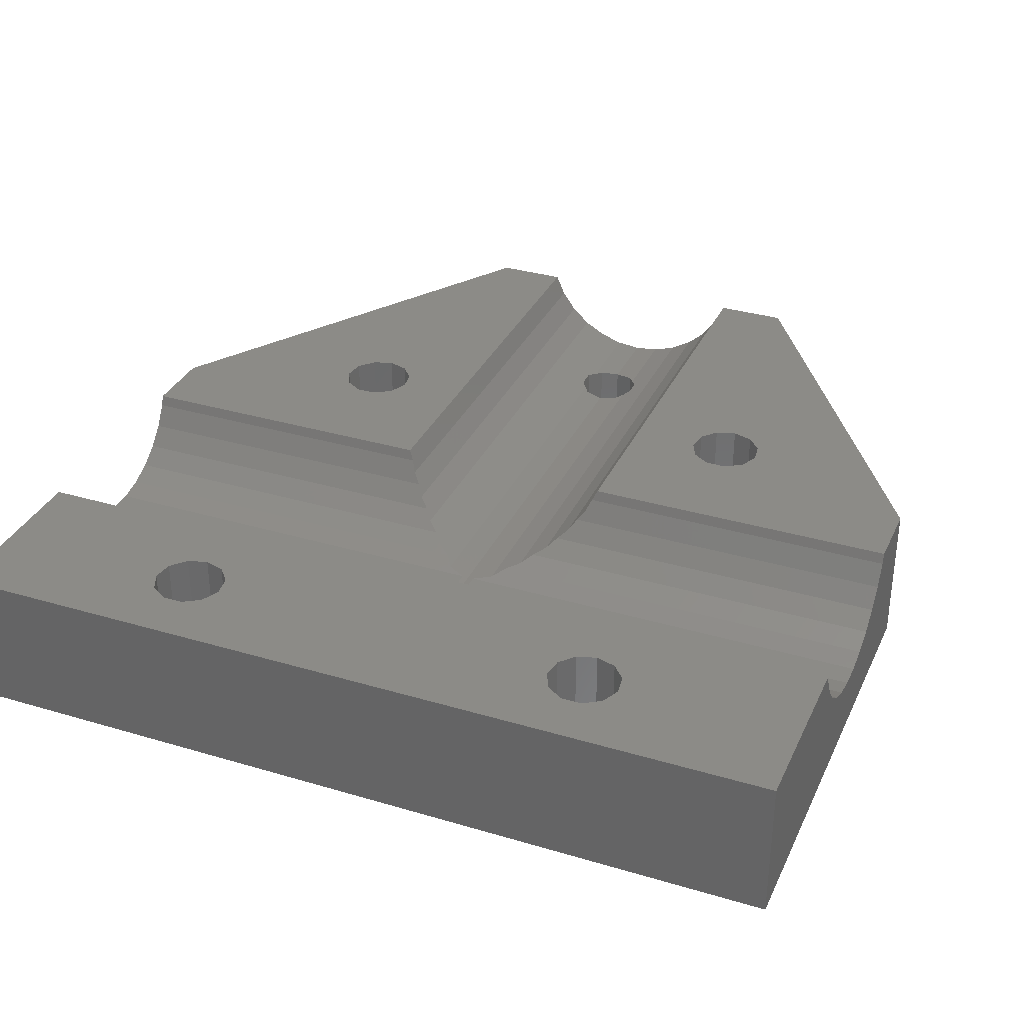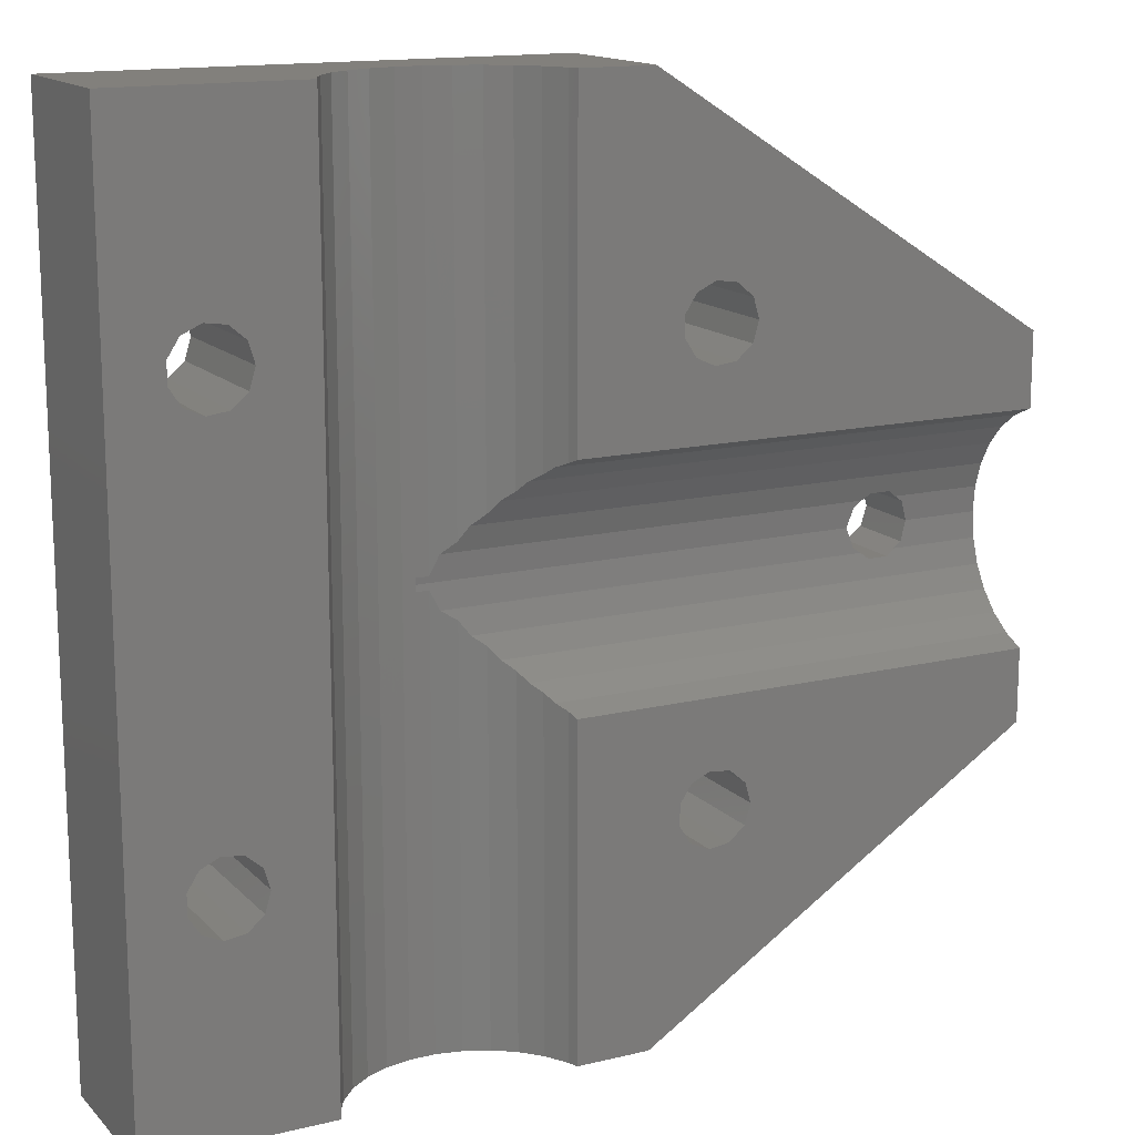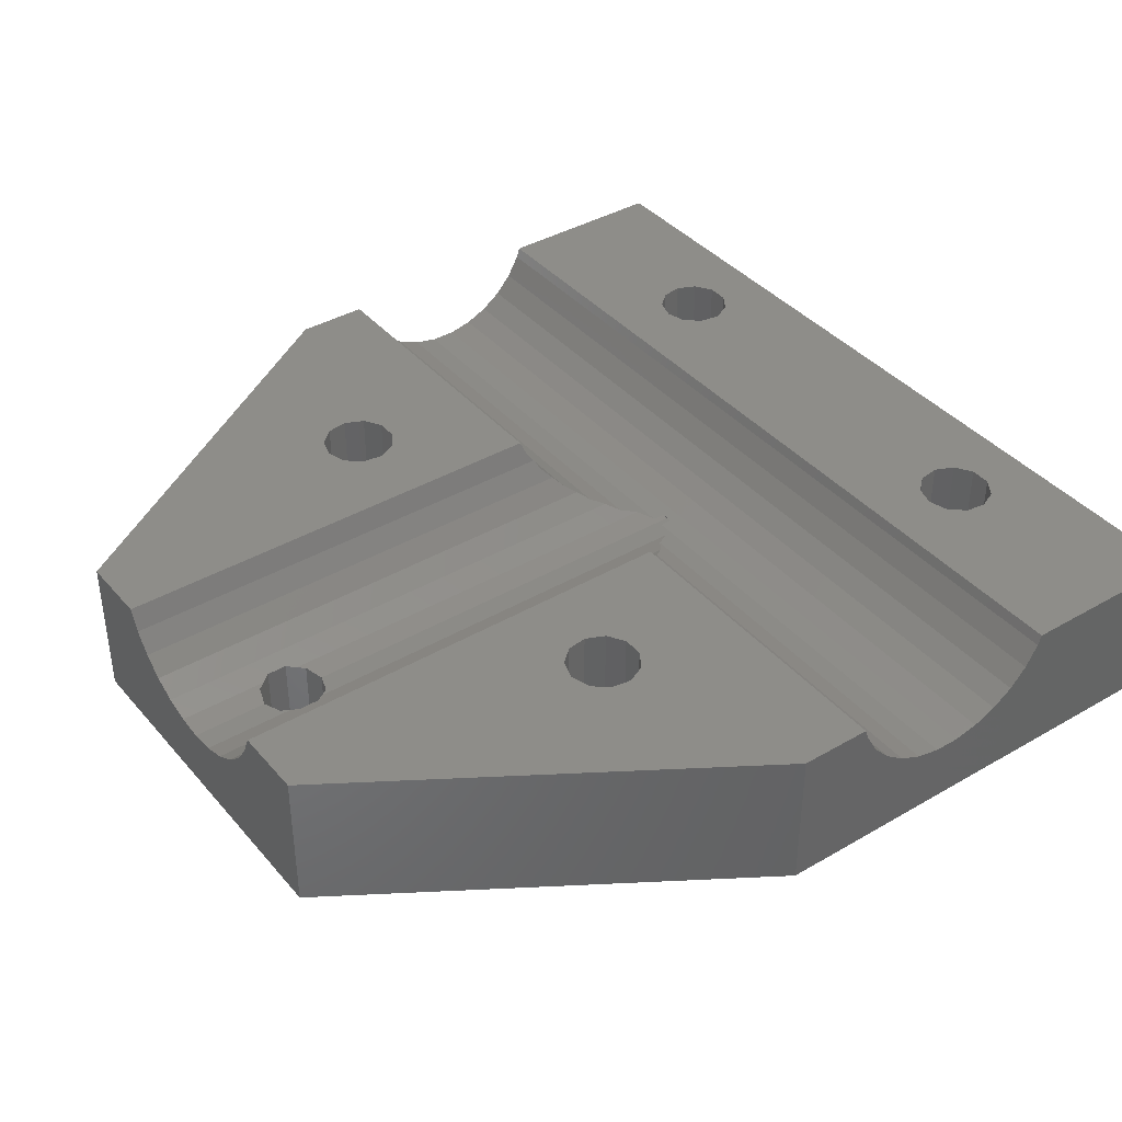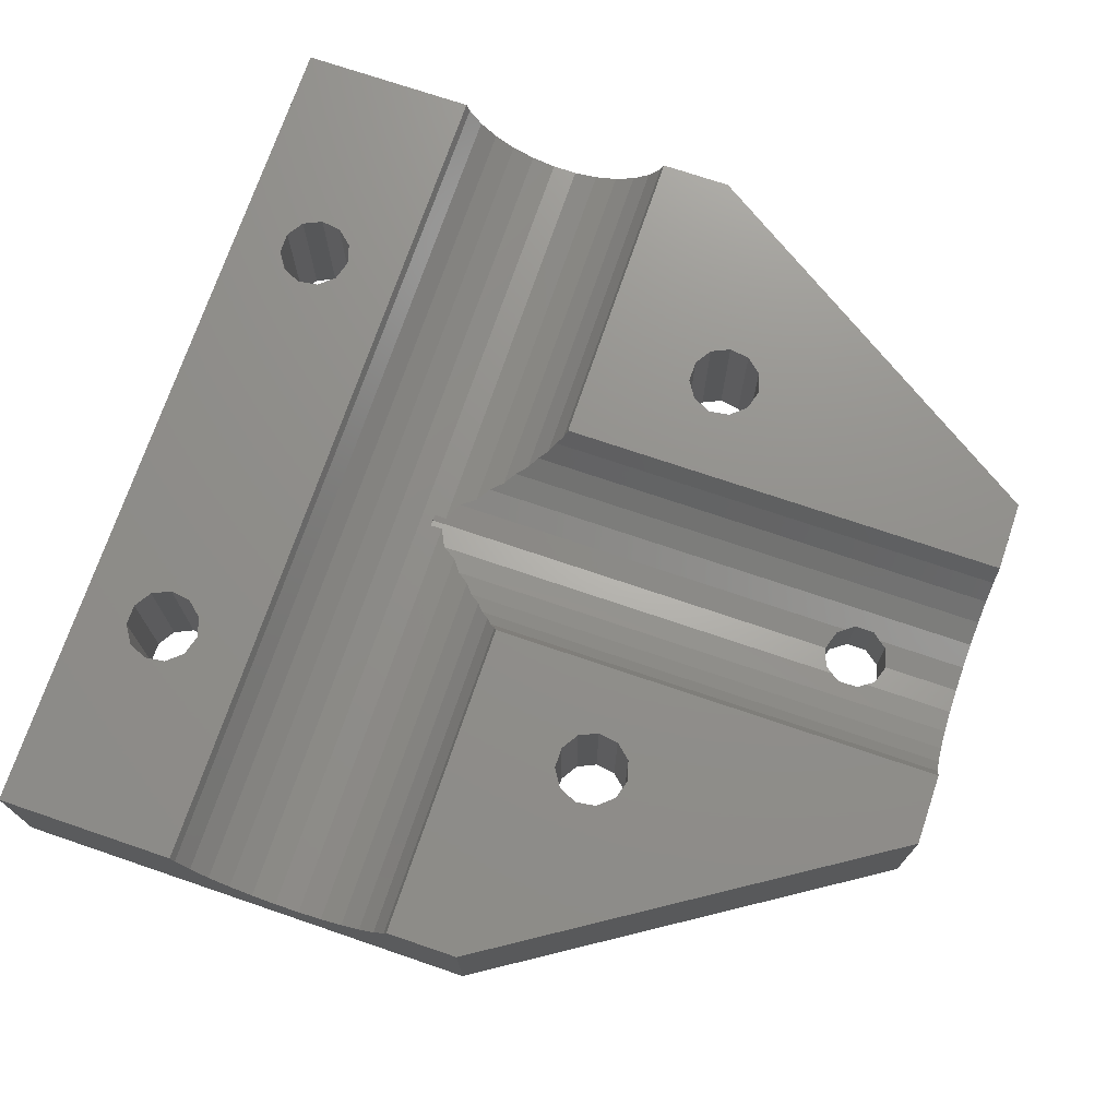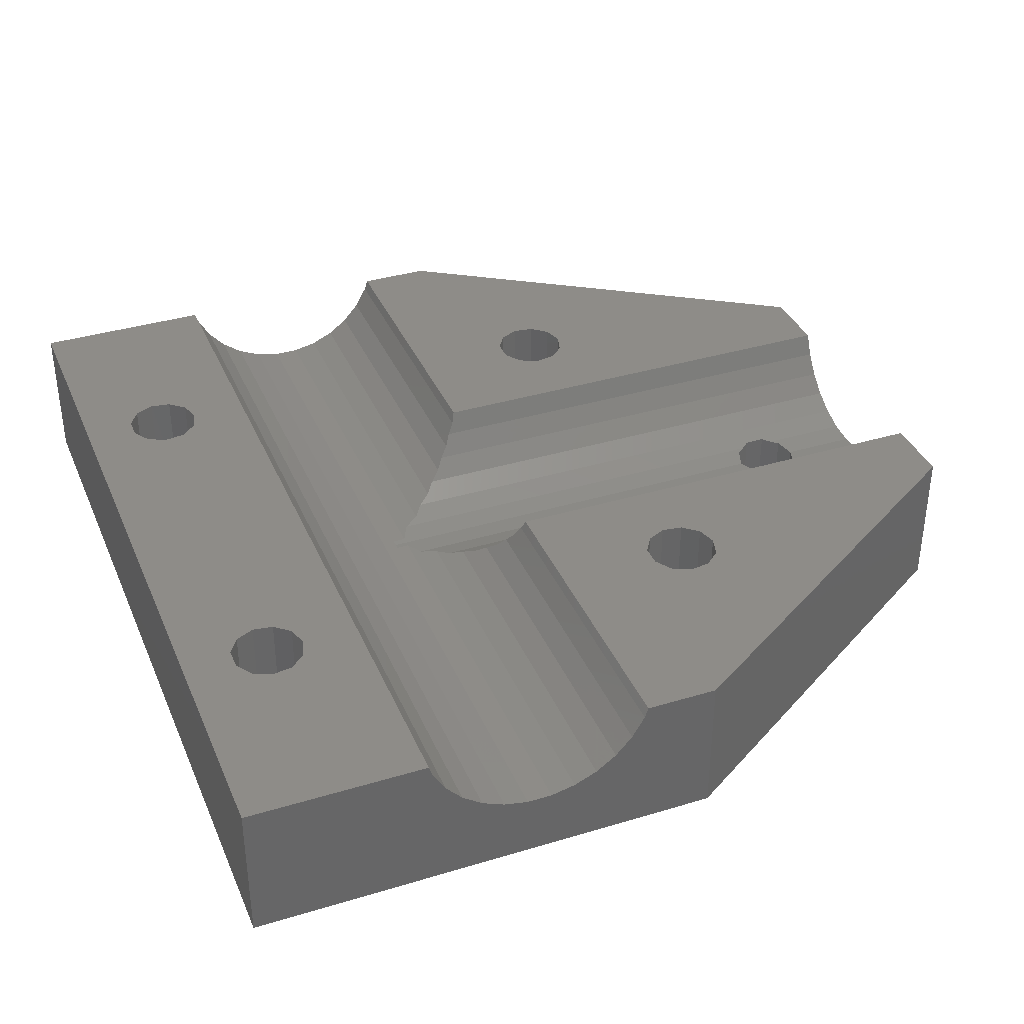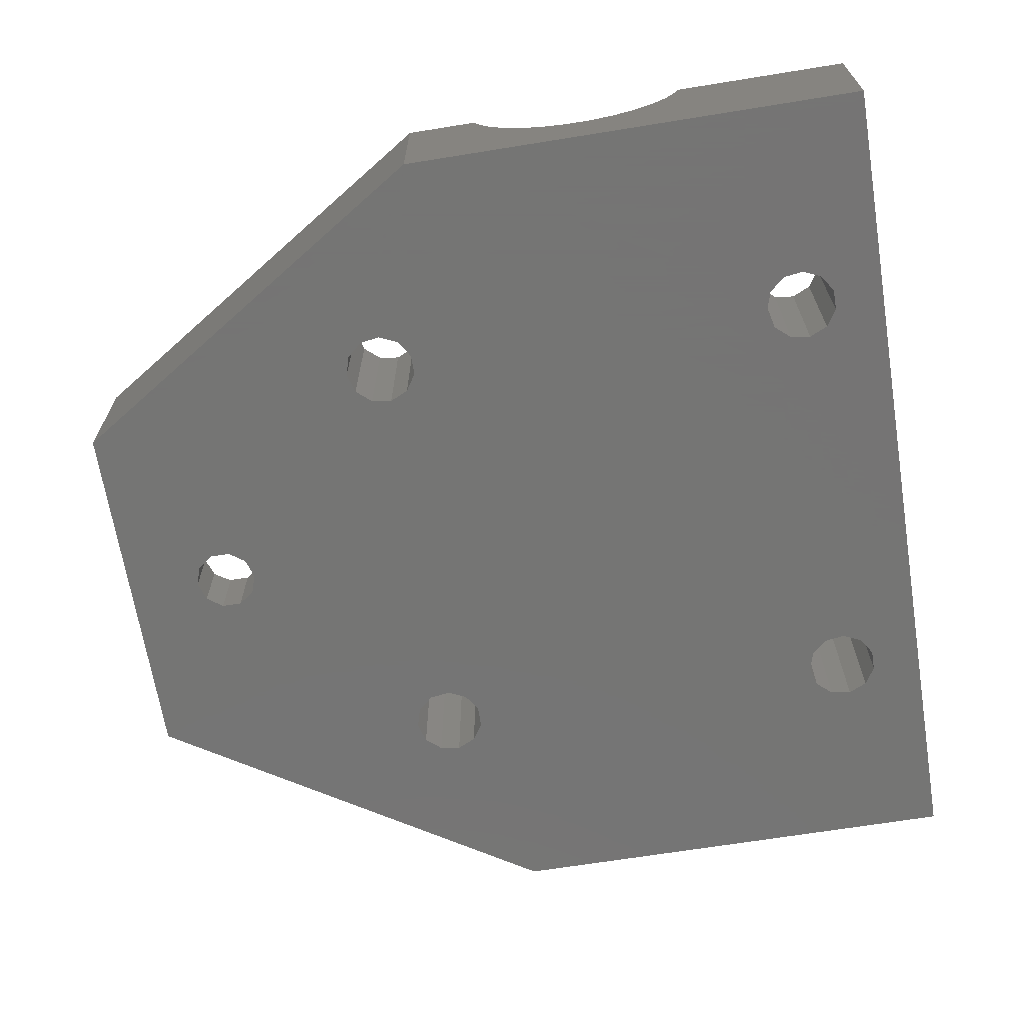
<metadata>
{"format":"stl","ext":"stl","renderer":"f3d","projection":"perspective","resolution":1024,"background":"white","views":[{"elev":33.5,"azim":-67.8,"up":"+Z"},{"elev":14.8,"azim":-27.5,"up":"+Y"},{"elev":39.3,"azim":144.0,"up":"+Z"},{"elev":72.6,"azim":18.8,"up":"+Z"},{"elev":36.8,"azim":-21.4,"up":"+Z"},{"elev":-67.1,"azim":-170.8,"up":"+Z"}]}
</metadata>
<code>
# stl→obj: 194 verts, 404 faces
v 10.86 58.16 13.5
v 11.4 20 13.5
v 11.4 60 13.5
v 10.86 21.84 13.5
v 9.412 56.91 13.5
v 9.412 23.09 13.5
v 7.516 56.63 13.5
v 7.516 23.37 13.5
v 5.773 57.43 13.5
v 5.773 22.57 13.5
v 4.738 59.04 13.5
v 4.738 20.96 13.5
v 16.63 80 13.5
v 16.63 -4.239e-07 13.5
v 10.86 61.84 13.5
v 9.412 63.09 13.5
v 7.516 63.37 13.5
v 0 80 13.5
v 5.773 62.57 13.5
v 4.738 60.96 13.5
v 0 -4.239e-07 13.5
v 10.86 18.16 13.5
v 9.412 16.91 13.5
v 7.516 16.63 13.5
v 5.773 17.43 13.5
v 4.738 19.04 13.5
v 52.86 21.84 13.5
v 80 23 13.5
v 80 29.58 13.5
v 53.4 20 13.5
v 51.41 23.09 13.5
v 37.37 29.58 13.5
v 46.74 19.04 13.5
v 46.74 20.96 13.5
v 49.52 23.37 13.5
v 47.77 22.57 13.5
v 37.37 -4.239e-07 13.5
v 44 -4.239e-07 13.5
v 52.86 18.16 13.5
v 51.41 16.91 13.5
v 49.52 16.63 13.5
v 47.77 17.43 13.5
v 52.86 58.16 13.5
v 80 57 13.5
v 53.4 60 13.5
v 52.86 61.84 13.5
v 44 80 13.5
v 47.77 62.57 13.5
v 37.37 80 13.5
v 46.74 60.96 13.5
v 49.52 63.37 13.5
v 51.41 63.09 13.5
v 80 50.42 13.5
v 51.41 56.91 13.5
v 37.37 50.42 13.5
v 49.52 56.63 13.5
v 47.77 57.43 13.5
v 46.74 59.04 13.5
v 0 -4.239e-07 0
v 0 80 0
v 10.86 58.16 0
v 47.77 57.43 0
v 10.86 21.84 0
v 11.4 60 0
v 9.412 23.09 0
v 9.412 56.91 0
v 7.516 23.37 0
v 7.516 56.63 0
v 5.773 22.57 0
v 5.773 57.43 0
v 4.738 20.96 0
v 4.738 59.04 0
v 10.86 61.84 0
v 46.74 60.96 0
v 44 80 0
v 9.412 63.09 0
v 7.516 63.37 0
v 5.773 62.57 0
v 4.738 60.96 0
v 67.57 38.24 0
v 51.41 23.09 0
v 67 40 0
v 52.86 58.16 0
v 53.4 60 0
v 49.52 23.37 0
v 51.41 56.91 0
v 49.52 56.63 0
v 47.77 22.57 0
v 46.74 20.96 0
v 11.4 20 0
v 80 23 0
v 73 40 0
v 80 57 0
v 72.43 38.24 0
v 70.93 37.15 0
v 69.07 37.15 0
v 53.4 20 0
v 52.86 21.84 0
v 52.86 18.16 0
v 44 -4.239e-07 0
v 46.74 19.04 0
v 10.86 18.16 0
v 47.77 17.43 0
v 49.52 16.63 0
v 51.41 16.91 0
v 72.43 41.76 0
v 70.93 42.85 0
v 69.07 42.85 0
v 67.57 41.76 0
v 52.86 61.84 0
v 51.41 63.09 0
v 49.52 63.37 0
v 47.77 62.57 0
v 46.74 59.04 0
v 9.412 16.91 0
v 4.738 19.04 0
v 5.773 17.43 0
v 7.516 16.63 0
v 16.95 -4.239e-07 12.53
v 18.1 -4.239e-07 10.53
v 19.64 -4.239e-07 8.825
v 21.5 -4.239e-07 7.474
v 25.85 -4.239e-07 6.06
v 23.6 -4.239e-07 6.538
v 37.05 -4.239e-07 12.53
v 35.9 -4.239e-07 10.53
v 34.36 -4.239e-07 8.825
v 32.5 -4.239e-07 7.474
v 28.15 -4.239e-07 6.06
v 30.4 -4.239e-07 6.538
v 37.05 80 12.53
v 35.9 80 10.53
v 34.36 80 8.825
v 28.15 80 6.06
v 25.85 80 6.06
v 30.4 80 6.538
v 32.5 80 7.474
v 16.95 80 12.53
v 18.1 80 10.53
v 19.64 80 8.825
v 21.5 80 7.474
v 23.6 80 6.538
v 80 49.53 11.5
v 80 48.17 9.64
v 80 46.47 8.101
v 80 44.47 6.951
v 80 42.29 6.24
v 80 40 6
v 80 37.71 6.24
v 80 30.47 11.5
v 80 31.83 9.64
v 80 33.53 8.101
v 80 35.53 6.951
v 37.05 30.02 12.53
v 37.05 49.98 12.53
v 36.46 30.47 11.5
v 35.9 31.18 10.53
v 36.46 49.53 11.5
v 35.9 48.82 10.53
v 34.36 32.73 8.825
v 33.36 33.53 8.101
v 32.5 34.62 7.474
v 34.36 47.27 8.825
v 33.36 46.47 8.101
v 32.5 45.38 7.474
v 30.4 36.8 6.538
v 29 37.71 6.24
v 28.15 39.43 6.06
v 30.4 43.2 6.538
v 29 42.29 6.24
v 28.15 40.57 6.06
v 35.09 31.83 9.64
v 35.09 48.17 9.64
v 31.33 35.53 6.951
v 31.33 44.47 6.951
v 27 40.57 6.06
v 27 39.98 6.06
v 27 40.02 6.06
v 27 39.43 6.06
v 27 40 6
v 67.57 38.24 6.185
v 68.29 37.71 6.24
v 67 40 6
v 73 40 6
v 72.43 38.24 6.185
v 71.71 37.71 6.24
v 67.57 41.76 6.185
v 68.29 42.29 6.24
v 72.43 41.76 6.185
v 71.71 42.29 6.24
v 70.93 37.15 6.424
v 69.07 37.15 6.424
v 70.93 42.85 6.424
v 69.07 42.85 6.424
f 1 2 3
f 1 4 2
f 5 4 1
f 5 6 4
f 7 6 5
f 7 8 6
f 9 8 7
f 9 10 8
f 11 10 9
f 10 11 12
f 13 3 14
f 13 15 3
f 13 16 15
f 13 17 16
f 18 17 13
f 17 18 19
f 18 11 20
f 11 18 12
f 21 12 18
f 19 18 20
f 2 14 3
f 22 14 2
f 23 14 22
f 24 14 23
f 21 24 25
f 21 25 26
f 24 21 14
f 12 21 26
f 27 28 29
f 28 27 30
f 29 31 27
f 32 31 29
f 32 33 34
f 31 32 35
f 32 36 35
f 32 34 36
f 33 32 37
f 33 37 38
f 39 28 30
f 38 28 39
f 38 39 40
f 41 38 40
f 42 38 41
f 38 42 33
f 43 44 45
f 44 46 45
f 47 46 44
f 48 49 50
f 49 48 47
f 51 47 48
f 52 47 51
f 46 47 52
f 44 43 53
f 54 53 43
f 55 54 56
f 55 50 49
f 54 55 53
f 57 55 56
f 58 55 57
f 50 55 58
f 59 18 60
f 18 59 21
f 61 62 63
f 62 61 64
f 65 61 63
f 65 66 61
f 67 66 65
f 67 68 66
f 69 68 67
f 69 70 68
f 71 70 69
f 70 71 72
f 73 74 64
f 74 73 75
f 76 75 73
f 60 76 77
f 76 60 75
f 78 60 77
f 79 60 78
f 72 60 79
f 80 81 82
f 82 83 84
f 85 82 81
f 82 86 83
f 87 82 85
f 82 87 86
f 88 87 85
f 88 62 87
f 63 89 90
f 89 63 88
f 91 92 93
f 91 94 92
f 91 95 94
f 91 96 95
f 97 96 91
f 96 98 80
f 98 96 97
f 91 99 97
f 91 100 99
f 90 89 101
f 88 63 62
f 102 101 100
f 103 100 101
f 104 100 103
f 105 100 104
f 99 100 105
f 106 93 92
f 107 93 106
f 108 93 107
f 84 108 109
f 81 80 98
f 82 84 109
f 108 84 93
f 110 93 84
f 75 110 111
f 110 75 93
f 112 75 111
f 113 75 112
f 74 75 113
f 62 64 114
f 114 64 74
f 101 102 90
f 100 115 102
f 59 115 100
f 59 71 116
f 71 59 72
f 60 72 59
f 117 59 116
f 118 59 117
f 115 59 118
f 100 28 38
f 28 100 91
f 93 47 44
f 47 93 75
f 21 119 14
f 59 119 21
f 119 59 120
f 120 59 121
f 121 59 122
f 100 123 59
f 124 59 123
f 122 59 124
f 125 38 37
f 126 38 125
f 100 126 127
f 100 127 128
f 123 100 129
f 126 100 38
f 130 100 128
f 129 100 130
f 47 131 49
f 47 132 131
f 75 132 47
f 132 75 133
f 134 75 135
f 136 75 134
f 137 75 136
f 133 75 137
f 138 18 13
f 60 138 139
f 60 139 140
f 60 140 141
f 60 141 142
f 60 135 75
f 135 60 142
f 138 60 18
f 143 44 53
f 44 143 93
f 144 93 143
f 145 93 144
f 146 93 145
f 147 93 146
f 148 93 147
f 91 148 149
f 28 150 29
f 91 150 28
f 150 91 151
f 151 91 152
f 148 91 93
f 153 91 149
f 152 91 153
f 125 32 154
f 32 125 37
f 131 55 49
f 55 131 155
f 126 156 157
f 126 154 156
f 154 126 125
f 132 155 131
f 132 158 155
f 158 132 159
f 128 160 161
f 128 161 162
f 160 128 127
f 137 163 133
f 163 137 164
f 164 137 165
f 14 138 13
f 138 14 119
f 129 166 167
f 129 167 168
f 166 129 130
f 134 169 136
f 169 134 170
f 170 134 171
f 140 122 141
f 122 140 121
f 120 140 139
f 140 120 121
f 127 172 160
f 127 157 172
f 157 127 126
f 133 159 132
f 133 173 159
f 173 133 163
f 130 162 174
f 130 174 166
f 162 130 128
f 136 165 137
f 165 136 175
f 175 136 169
f 141 124 142
f 124 141 122
f 119 139 138
f 139 119 120
f 134 176 171
f 176 177 178
f 176 179 177
f 176 135 179
f 135 176 134
f 179 129 168
f 179 123 129
f 123 179 135
f 142 123 135
f 123 142 124
f 179 180 177
f 181 167 182
f 183 167 181
f 183 168 167
f 180 168 183
f 168 180 179
f 184 149 148
f 185 149 184
f 149 185 186
f 170 187 188
f 170 183 187
f 171 183 170
f 180 171 176
f 171 180 183
f 147 184 148
f 147 189 184
f 189 147 190
f 152 172 151
f 152 160 172
f 160 152 161
f 173 145 144
f 163 145 173
f 145 163 164
f 186 153 149
f 191 153 186
f 192 153 191
f 192 174 153
f 182 174 192
f 182 166 174
f 166 182 167
f 150 32 29
f 32 150 154
f 154 150 156
f 164 146 145
f 165 146 164
f 146 165 175
f 180 176 178
f 151 156 150
f 156 151 157
f 157 151 172
f 180 178 177
f 146 190 147
f 146 193 190
f 146 194 193
f 175 194 146
f 175 188 194
f 169 188 175
f 188 169 170
f 144 158 159
f 144 159 173
f 158 144 143
f 143 55 155
f 143 155 158
f 55 143 53
f 153 161 152
f 153 162 161
f 162 153 174
f 25 116 26
f 116 25 117
f 65 4 6
f 4 65 63
f 90 4 63
f 4 90 2
f 102 2 90
f 2 102 22
f 12 69 10
f 69 12 71
f 115 24 23
f 24 115 118
f 26 71 12
f 71 26 116
f 102 23 22
f 23 102 115
f 118 25 24
f 25 118 117
f 69 8 10
f 8 69 67
f 67 6 8
f 6 67 65
f 9 72 11
f 72 9 70
f 76 15 16
f 15 76 73
f 64 15 73
f 15 64 3
f 61 3 64
f 3 61 1
f 77 16 17
f 16 77 76
f 11 79 20
f 79 11 72
f 20 78 19
f 78 20 79
f 61 5 1
f 5 61 66
f 68 9 7
f 9 68 70
f 78 17 19
f 17 78 77
f 66 7 5
f 7 66 68
f 81 27 31
f 27 81 98
f 97 27 98
f 27 97 30
f 42 101 33
f 101 42 103
f 99 30 97
f 30 99 39
f 33 89 34
f 89 33 101
f 34 88 36
f 88 34 89
f 99 40 39
f 40 99 105
f 105 41 40
f 41 105 104
f 85 31 35
f 31 85 81
f 104 42 41
f 42 104 103
f 88 35 36
f 35 88 85
f 111 46 52
f 46 111 110
f 84 46 110
f 46 84 45
f 57 114 58
f 114 57 62
f 50 113 48
f 113 50 74
f 83 45 84
f 45 83 43
f 58 74 50
f 74 58 114
f 83 54 43
f 54 83 86
f 112 52 51
f 52 112 111
f 87 57 56
f 57 87 62
f 113 51 48
f 51 113 112
f 86 56 54
f 56 86 87
f 94 186 185
f 95 186 94
f 186 95 191
f 107 190 193
f 106 190 107
f 190 106 189
f 184 106 92
f 106 184 189
f 108 193 194
f 193 108 107
f 183 109 187
f 109 183 82
f 109 188 187
f 108 188 109
f 188 108 194
f 94 184 92
f 184 94 185
f 95 192 191
f 192 95 96
f 80 183 181
f 183 80 82
f 96 182 192
f 80 182 96
f 182 80 181

</code>
